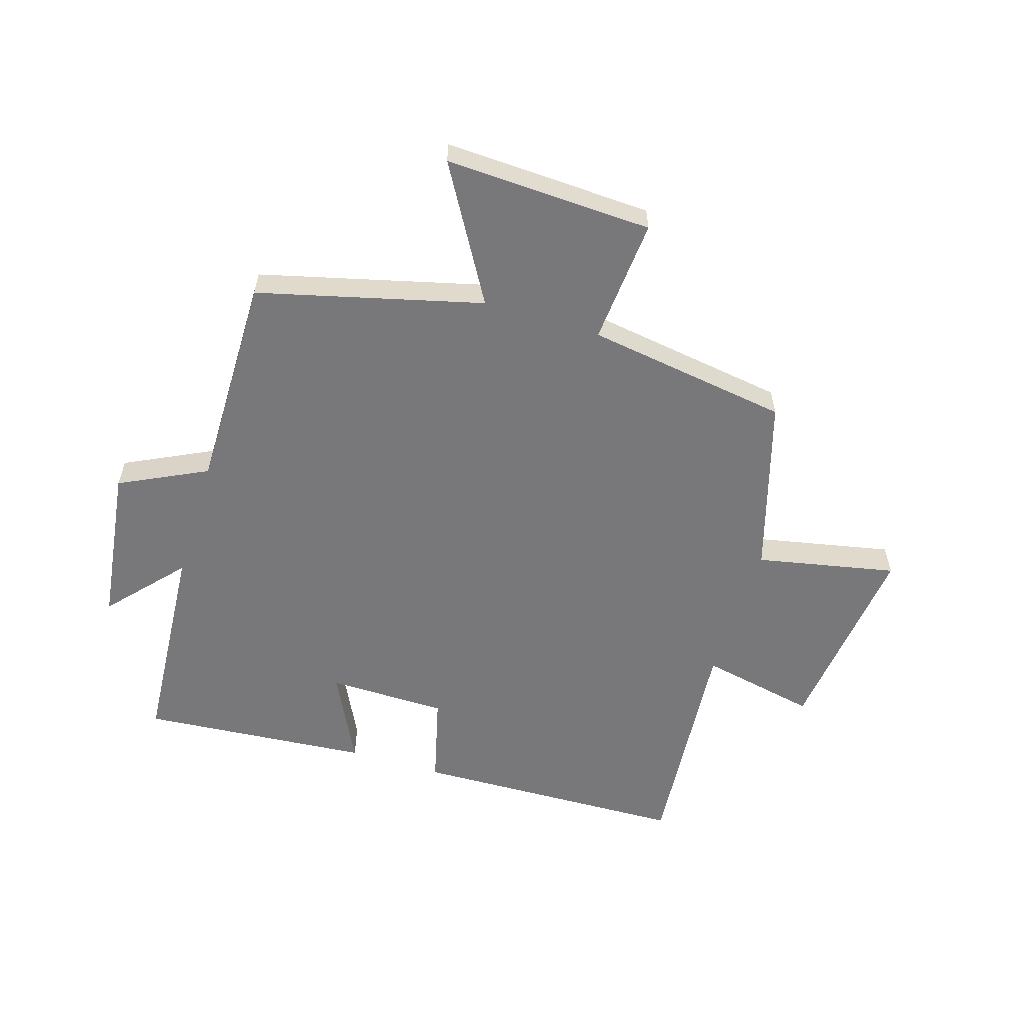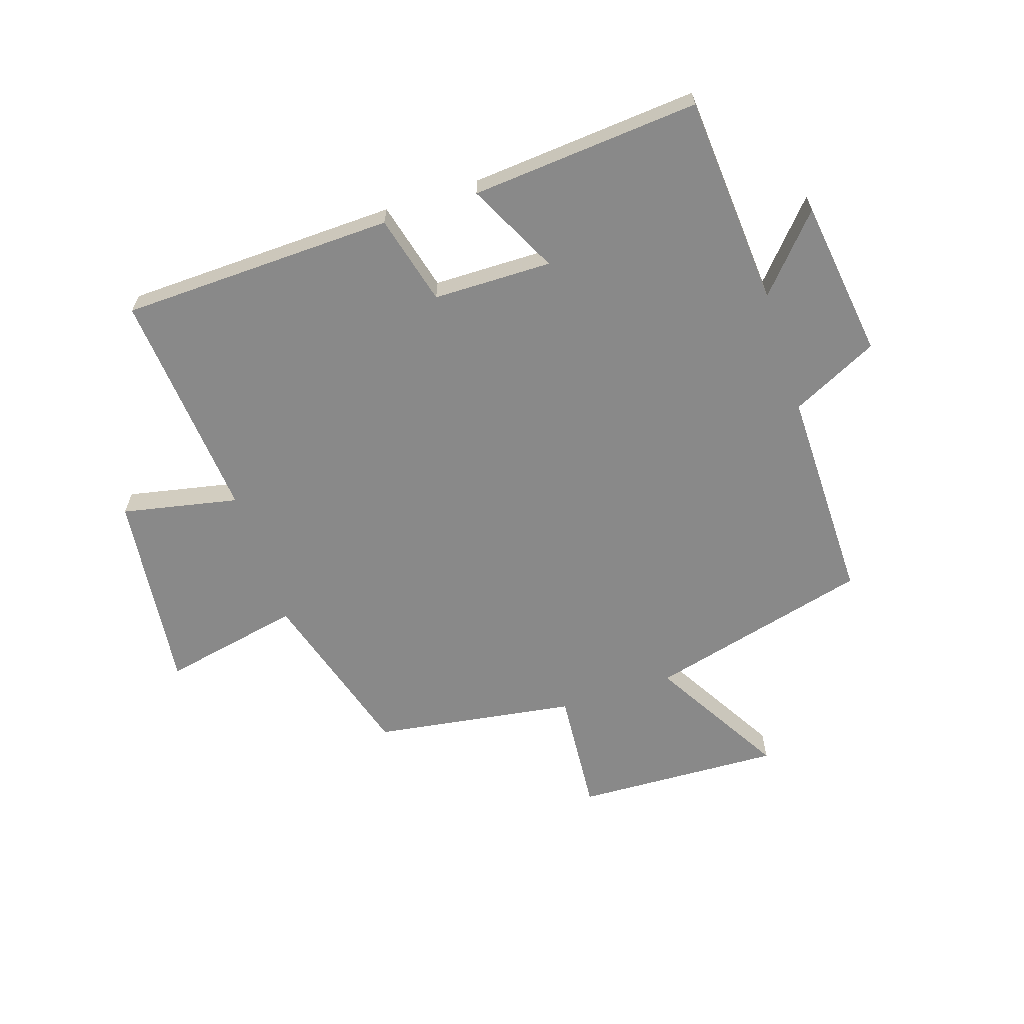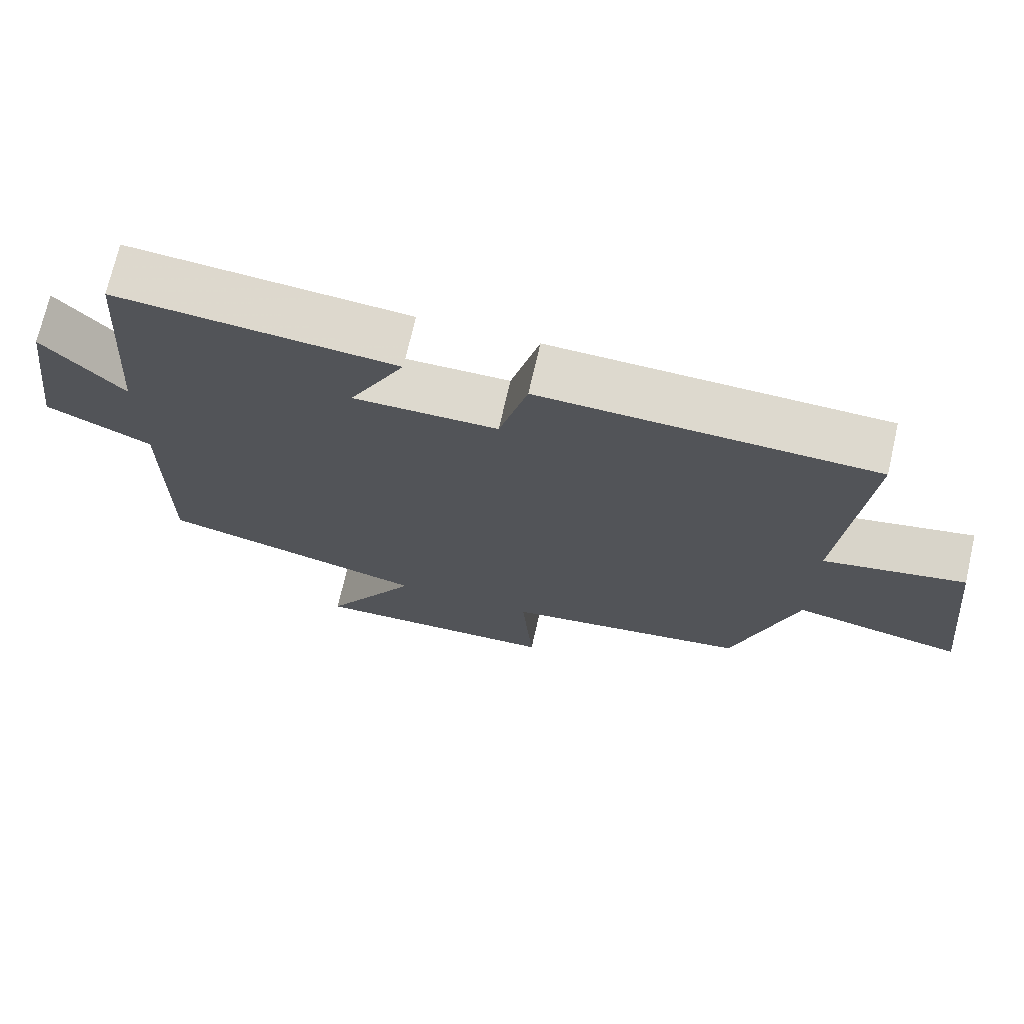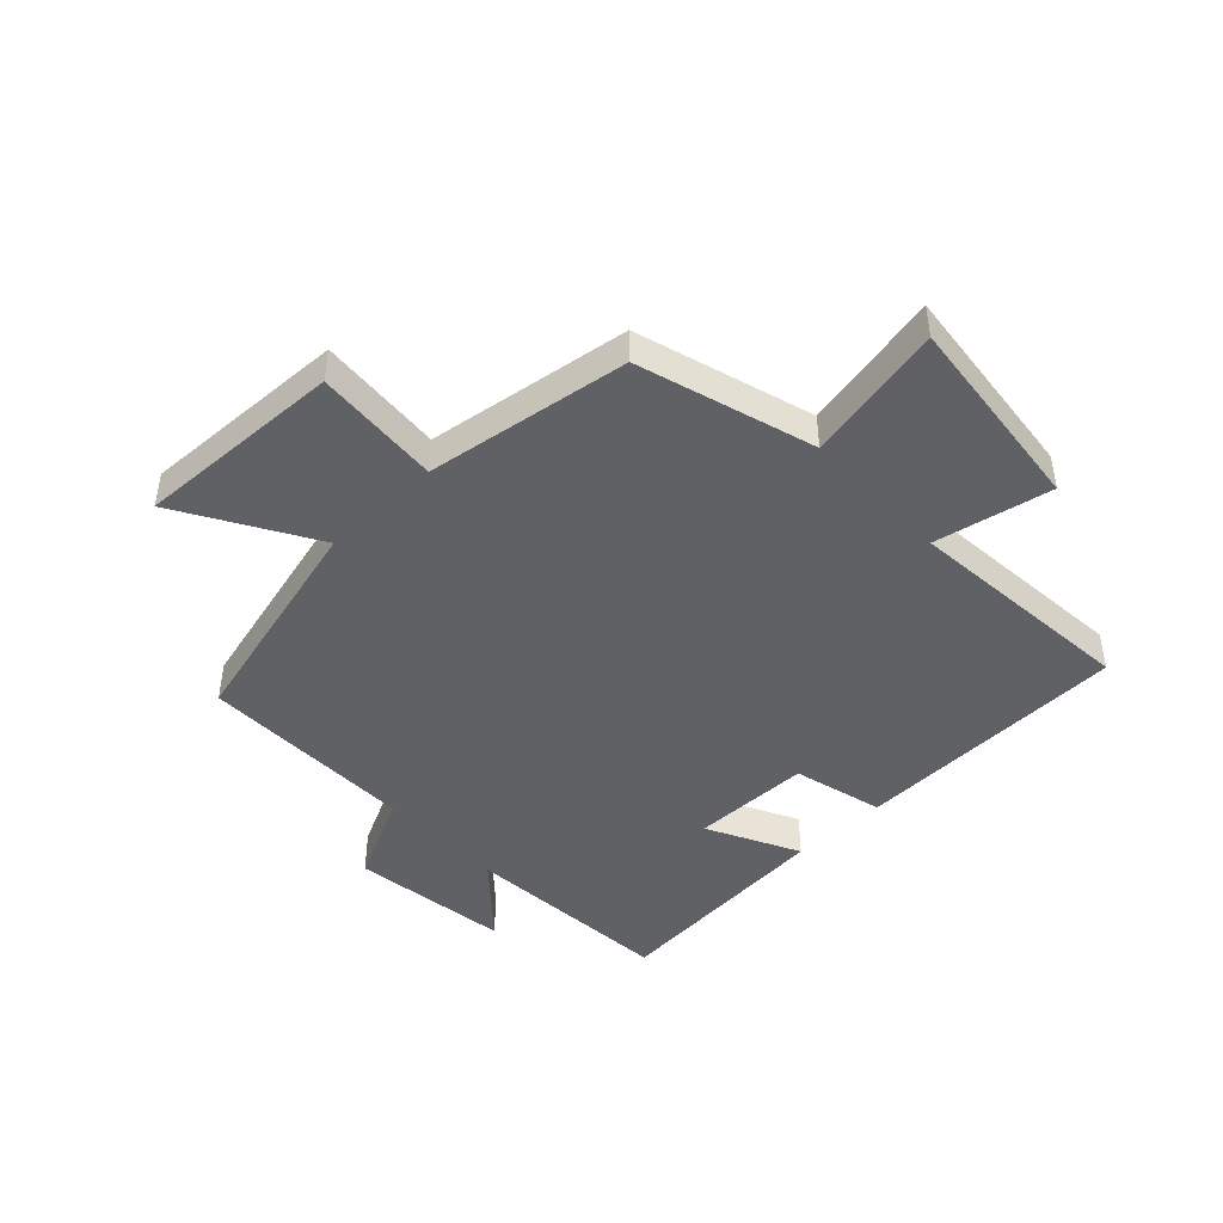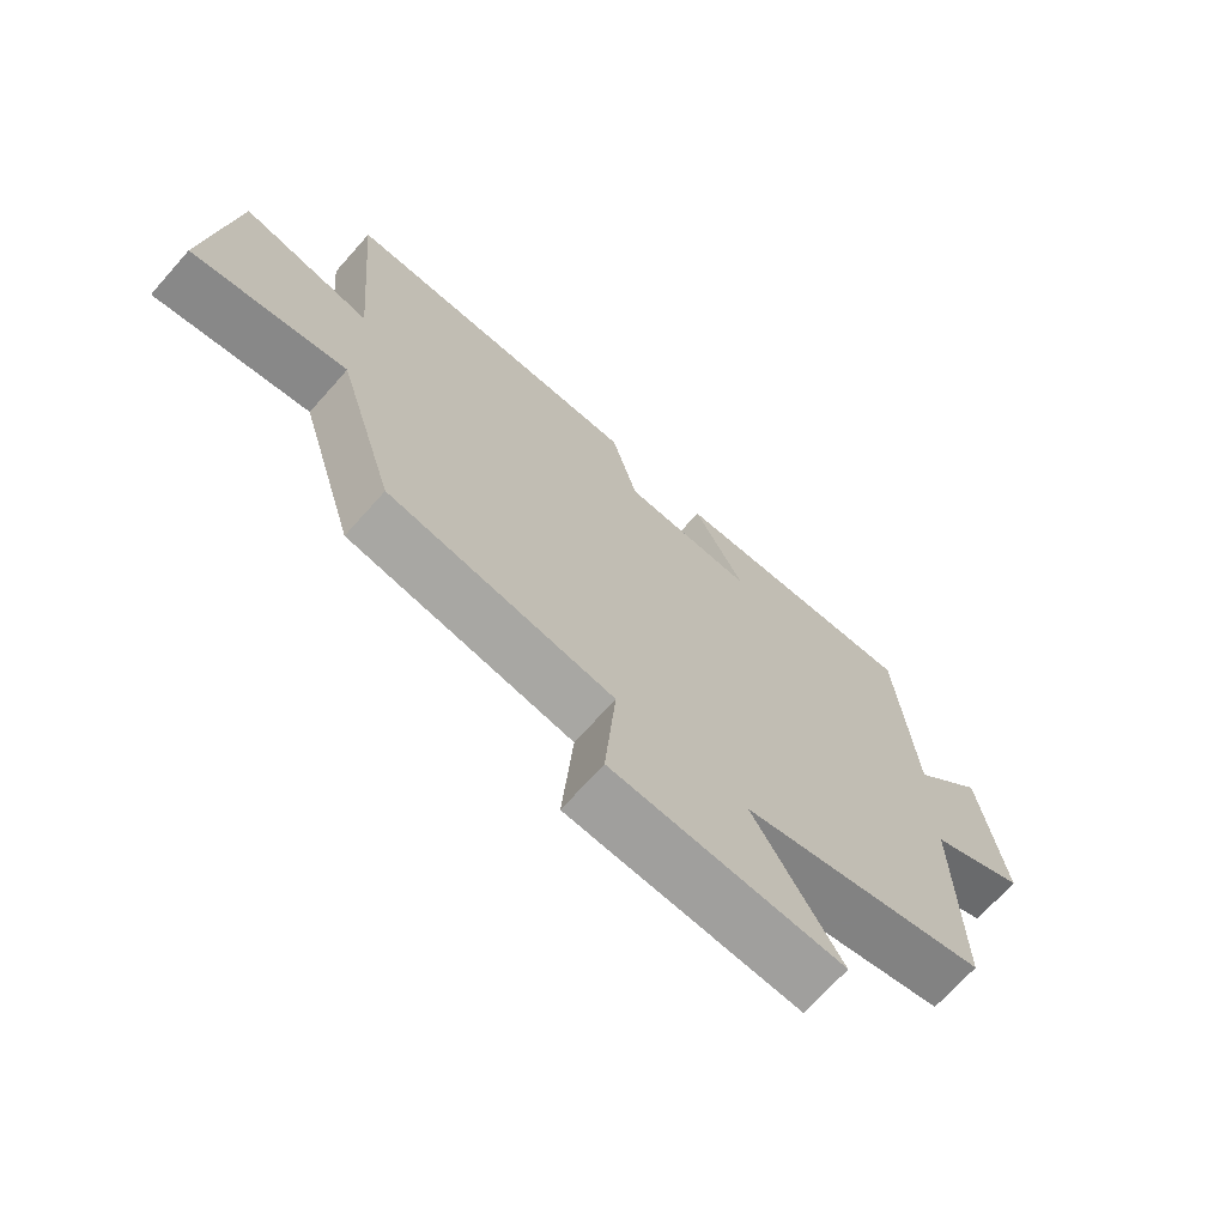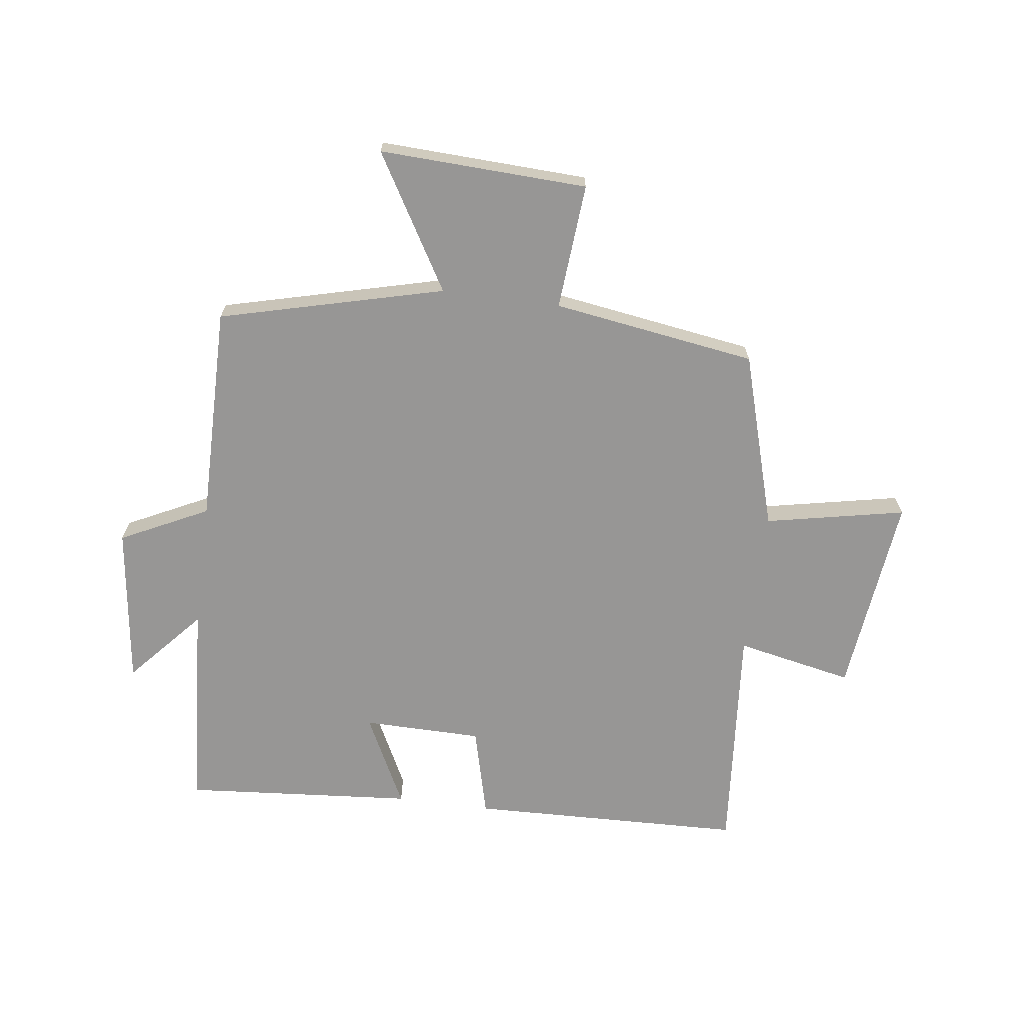
<metadata>
{"format":"obj","ext":"obj","renderer":"f3d","projection":"perspective","resolution":1024,"background":"white","views":[{"elev":-57.6,"azim":162.7,"up":"+Y"},{"elev":-63.2,"azim":18.1,"up":"+Y"},{"elev":71.7,"azim":-167.1,"up":"+Z"},{"elev":-45.4,"azim":-136.5,"up":"+Y"},{"elev":-70.1,"azim":-41.7,"up":"+Z"},{"elev":-67.9,"azim":172.4,"up":"+Y"}]}
</metadata>
<code>
v -0.412 0.07 -0.449
v -0.5 0.07 -0.154
v -0.734 0.07 -0.202
v -0.696 0.07 0.136
v -0.5 0.07 0.096
v -0.534 0.07 0.486
v -0.073 0.07 0.5
v -0.034 0.07 0.348
v 0.166 0.07 0.346
v 0.089 0.07 0.5
v 0.474 0.07 0.532
v 0.5 0.07 0.176
v 0.61 0.07 0.3
v 0.646 0.07 0.032
v 0.5 0.07 -0.04
v 0.503 0.07 -0.404
v 0.129 0.07 -0.5
v 0.261 0.07 -0.725
v -0.087 0.07 -0.711
v -0.071 0.07 -0.5
v -0.412 0 -0.449
v -0.5 0 -0.154
v -0.734 0 -0.202
v -0.696 0 0.136
v -0.5 0 0.096
v -0.534 0 0.486
v -0.073 0 0.5
v -0.034 0 0.348
v 0.166 0 0.346
v 0.089 0 0.5
v 0.474 0 0.532
v 0.5 0 0.176
v 0.61 0 0.3
v 0.646 0 0.032
v 0.5 0 -0.04
v 0.503 0 -0.404
v 0.129 0 -0.5
v 0.261 0 -0.725
v -0.087 0 -0.711
v -0.071 0 -0.5
f 17 18 19 20
f 20 1 2
f 17 20 2
f 16 17 2
f 15 16 2
f 12 13 14 15
f 11 12 15
f 10 11 15
f 9 10 15
f 8 9 15 2
f 5 6 7 8
f 5 8 2 3
f 3 4 5
f 40 39 38 37
f 22 21 40
f 22 40 37
f 22 37 36
f 22 36 35
f 35 34 33 32
f 35 32 31
f 35 31 30
f 35 30 29
f 22 35 29 28
f 28 27 26 25
f 23 22 28 25
f 25 24 23
f 1 21 22 2
f 2 22 23 3
f 3 23 24 4
f 4 24 25 5
f 5 25 26 6
f 6 26 27 7
f 7 27 28 8
f 8 28 29 9
f 9 29 30 10
f 10 30 31 11
f 11 31 32 12
f 12 32 33 13
f 13 33 34 14
f 14 34 35 15
f 15 35 36 16
f 16 36 37 17
f 17 37 38 18
f 18 38 39 19
f 19 39 40 20
f 20 40 21 1

</code>
